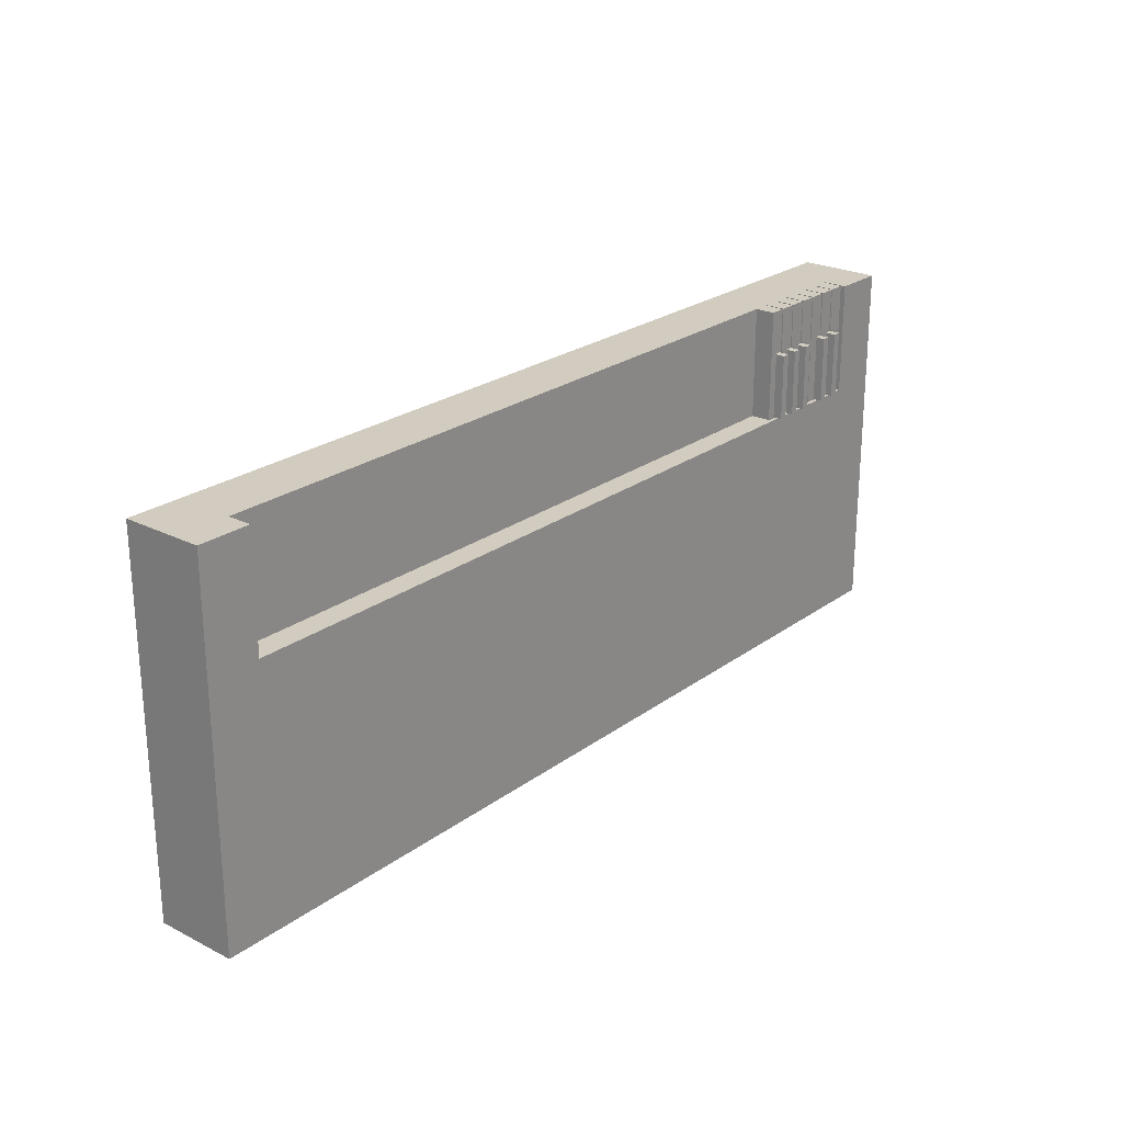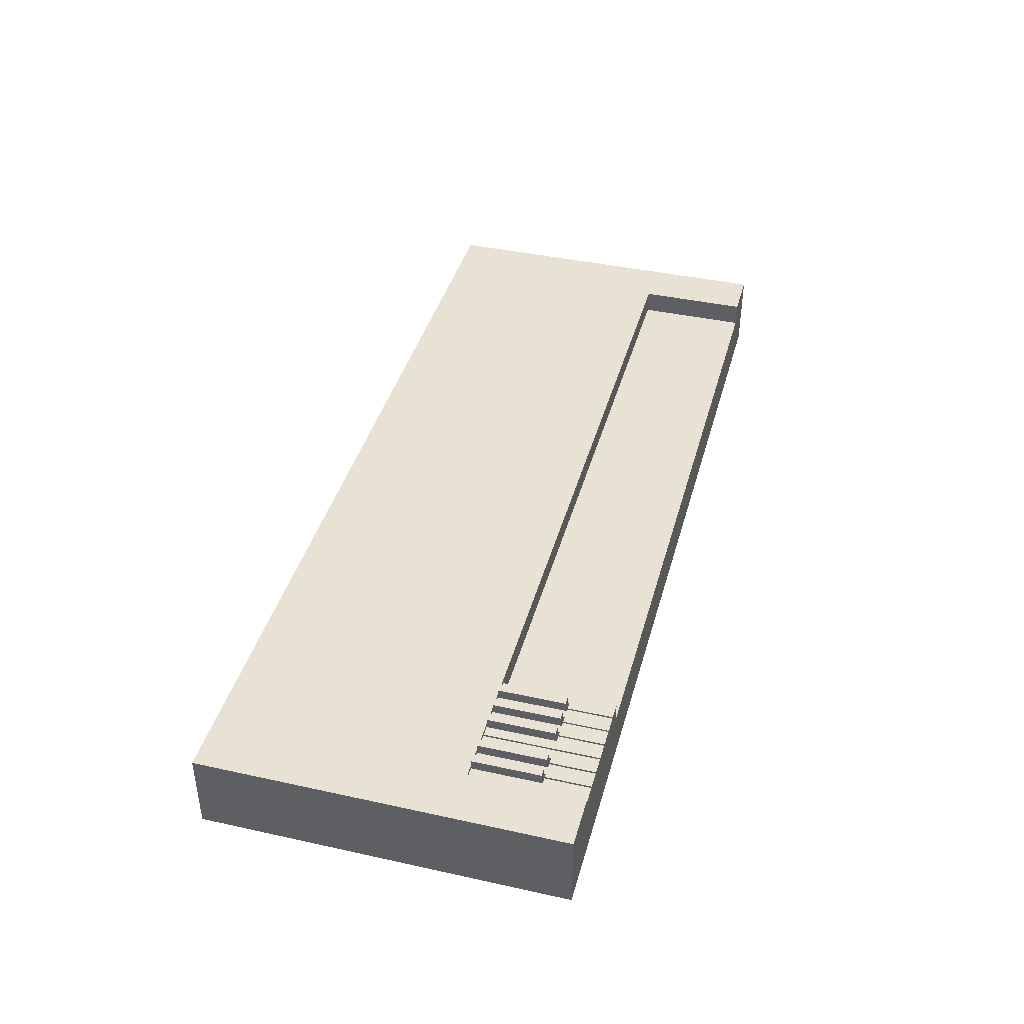
<metadata>
{"format":"obj","ext":"obj","renderer":"f3d","projection":"perspective","resolution":1024,"background":"white","views":[{"elev":23.9,"azim":129.8,"up":"+Z"},{"elev":40.7,"azim":-74.9,"up":"+Y"}]}
</metadata>
<code>
v -37.6 7 17
v -37.6 7 22.5
v -37.6 9.5 22.5
v -37.6 9.5 17
v -36.65 7 17
v -37.6 7 17
v -37.6 9.5 17
v -36.65 9.5 17
v -36.65 7 8.5
v -36.65 7 17
v -36.65 9.5 17
v -36.65 9.5 8.5
v -35.6 7 17
v -35.61 7 8.5
v -35.61 9.5 8.5
v -35.6 9.5 17
v -35.6 7 22.5
v -35.6 7 17
v -35.6 9.5 17
v -35.6 9.5 22.5
v -37.6 9.5 22.5
v -35.6 9.5 22.5
v -35.6 9.5 17
v -35.61 9.5 8.5
v -36.65 9.5 8.5
v -36.65 9.5 17
v -37.6 9.5 17
v -36.65 7 17
v -36.65 7 8.5
v -41.75 7 8.5
v -41.75 7 16.8
v -42.75 7 16.8
v -42.75 7 8.5
v -42.95 7 8.5
v -42.95 7 17
v -42.2 7 17
v -42.2 7 22.5
v -37.6 7 22.5
v -37.6 7 17
v -35.61 7 8.5
v -35.6 7 17
v -35.6 7 22.5
v 51 7 22.5
v 51 7 8.5
v -41.75 10 8.5
v -42.75 10 8.5
v -42.75 10.5 8.5
v -41.75 10.5 8.5
v -42.75 7 8.5
v -42.75 7 16.8
v -42.75 10.5 16.8
v -42.75 10.5 8.5
v -42.75 10 8.5
v -41.75 7 16.8
v -41.75 7 8.5
v -41.75 10 8.5
v -41.75 10.5 8.5
v -41.75 10.5 16.8
v -42.75 7 16.8
v -41.75 7 16.8
v -41.75 10.5 16.8
v -42.75 10.5 16.8
v -42.75 10.5 16.8
v -41.75 10.5 16.8
v -41.75 10.5 8.5
v -42.75 10.5 8.5
v -42.75 7 8.5
v -42.75 10 8.5
v -45.9 10 8.5
v -45.9 7 8.5
v -45.7 7 8.5
v -45.7 9.5 8.5
v -44.4 9.5 8.5
v -44.4 7 8.5
v -44.2 7 8.5
v -44.2 9.5 8.5
v -42.95 9.5 8.5
v -42.95 7 8.5
v -44.2 7 8.5
v -44.2 7 22.5
v -44.2 9.5 22.5
v -44.2 9.5 8.5
v -42.95 7 17
v -42.95 7 8.5
v -42.95 9.5 8.5
v -42.95 9.5 17
v -42.2 7 17
v -42.95 7 17
v -42.95 9.5 17
v -42.2 9.5 17
v -42.2 7 22.5
v -42.2 7 17
v -42.2 9.5 17
v -42.2 9.5 22.5
v -44.2 9.5 22.5
v -42.2 9.5 22.5
v -42.2 9.5 17
v -42.95 9.5 17
v -42.95 9.5 8.5
v -44.2 9.5 8.5
v -44.2 7 22.5
v -44.2 7 8.5
v -44.4 7 8.5
v -44.4 7 22.5
v -46.4 7 17
v -46.4 7 22.5
v -46.4 9.5 22.5
v -46.4 9.5 17
v -45.7 7 17
v -46.4 7 17
v -46.4 9.5 17
v -45.7 9.5 17
v -45.7 7 8.5
v -45.7 7 17
v -45.7 9.5 17
v -45.7 9.5 8.5
v -44.4 7 22.5
v -44.4 7 8.5
v -44.4 9.5 8.5
v -44.4 9.5 22.5
v -46.4 9.5 22.5
v -44.4 9.5 22.5
v -44.4 9.5 8.5
v -45.7 9.5 8.5
v -45.7 9.5 17
v -46.4 9.5 17
v -35.61 9.5 8.5
v -35.61 7 8.5
v 51 7 8.5
v 51 10 8.5
v -41.75 10 8.5
v -41.75 7 8.5
v -36.65 7 8.5
v -36.65 9.5 8.5
v -45.9 10 8.5
v -46.9 10 8.5
v -46.9 10.5 8.5
v -45.9 10.5 8.5
v -46.9 7 8.5
v -46.9 7 16.8
v -46.9 10.5 16.8
v -46.9 10.5 8.5
v -46.9 10 8.5
v -45.9 7 16.8
v -45.9 7 8.5
v -45.9 10 8.5
v -45.9 10.5 8.5
v -45.9 10.5 16.8
v -46.9 7 16.8
v -45.9 7 16.8
v -45.9 10.5 16.8
v -46.9 10.5 16.8
v -46.9 10.5 16.8
v -45.9 10.5 16.8
v -45.9 10.5 8.5
v -46.9 10.5 8.5
v -45.7 7 17
v -45.7 7 8.5
v -45.9 7 8.5
v -45.9 7 16.8
v -46.9 7 16.8
v -46.9 7 8.5
v -51 7 8.5
v -51 7 22.5
v -46.4 7 22.5
v -46.4 7 17
v -46.9 7 8.5
v -46.9 10 8.5
v -51 10 8.5
v -51 7 8.5
v 51 10 22.5
v 51 10 8.5
v 51 7 8.5
v 51 7 22.5
v -51 10 8.5
v -51 10 22.5
v -51 7 22.5
v -51 7 8.5
v -51 10 22.5
v -51 10 8.5
v -46.9 10 8.5
v -45.9 10 8.5
v -42.75 10 8.5
v -41.75 10 8.5
v 51 10 8.5
v 51 10 22.5
v 57.5 10 22.5
v 57.5 10 -22.5
v -57.5 10 -22.5
v -57.5 10 22.5
v -51 7 22.5
v -51 10 22.5
v -57.5 10 22.5
v -57.5 0 22.5
v 57.5 0 22.5
v 57.5 10 22.5
v 51 10 22.5
v 51 7 22.5
v -35.6 7 22.5
v -35.6 9.5 22.5
v -37.6 9.5 22.5
v -37.6 7 22.5
v -42.2 7 22.5
v -42.2 9.5 22.5
v -44.2 9.5 22.5
v -44.2 7 22.5
v -44.4 7 22.5
v -44.4 9.5 22.5
v -46.4 9.5 22.5
v -46.4 7 22.5
v -57.5 0 -22.5
v -57.5 0 22.5
v -57.5 10 22.5
v -57.5 10 -22.5
v 57.5 0 -22.5
v -57.5 0 -22.5
v -57.5 10 -22.5
v 57.5 10 -22.5
v 57.5 0 22.5
v 57.5 0 -22.5
v 57.5 10 -22.5
v 57.5 10 22.5
v 57.5 0 -22.5
v 57.5 0 22.5
v -57.5 0 22.5
v -57.5 0 -22.5
v -50.8 7 8.5
v -50.8 7 22.5
v -50.8 9.5 22.5
v -50.8 9.5 8.5
v -49.55 7 8.5
v -50.8 7 8.5
v -50.8 9.5 8.5
v -49.55 9.5 8.5
v -49.55 7 17
v -49.55 7 8.5
v -49.55 9.5 8.5
v -49.55 9.5 17
v -48.8 7 17
v -49.55 7 17
v -49.55 9.5 17
v -48.8 9.5 17
v -48.8 7 22.5
v -48.8 7 17
v -48.8 9.5 17
v -48.8 9.5 22.5
v -50.8 7 22.5
v -48.8 7 22.5
v -48.8 9.5 22.5
v -50.8 9.5 22.5
v -50.8 9.5 22.5
v -48.8 9.5 22.5
v -48.8 9.5 17
v -49.55 9.5 17
v -49.55 9.5 8.5
v -50.8 9.5 8.5
v -48.8 7 22.5
v -50.8 7 22.5
v -50.8 7 8.5
v -49.55 7 8.5
v -49.55 7 17
v -48.8 7 17
v -48.35 7 8.5
v -49.35 7 8.5
v -49.35 10.5 8.5
v -48.35 10.5 8.5
v -48.35 7 16.8
v -48.35 7 8.5
v -48.35 10.5 8.5
v -48.35 10.5 16.8
v -49.35 7 16.8
v -48.35 7 16.8
v -48.35 10.5 16.8
v -49.35 10.5 16.8
v -49.35 7 8.5
v -49.35 7 16.8
v -49.35 10.5 16.8
v -49.35 10.5 8.5
v -49.35 10.5 8.5
v -49.35 10.5 16.8
v -48.35 10.5 16.8
v -48.35 10.5 8.5
v -49.35 7 16.8
v -49.35 7 8.5
v -48.35 7 8.5
v -48.35 7 16.8
v -48.6 7 17
v -48.6 7 22.5
v -48.6 9.5 22.5
v -48.6 9.5 17
v -48.15 7 17
v -48.6 7 17
v -48.6 9.5 17
v -48.15 9.5 17
v -48.15 7 8.5
v -48.15 7 17
v -48.15 9.5 17
v -48.15 9.5 8.5
v -47.1 7 8.5
v -48.15 7 8.5
v -48.15 9.5 8.5
v -47.1 9.5 8.5
v -47.1 7 17
v -47.1 7 8.5
v -47.1 9.5 8.5
v -47.1 9.5 17
v -46.6 7 17
v -47.1 7 17
v -47.1 9.5 17
v -46.6 9.5 17
v -46.6 7 22.5
v -46.6 7 17
v -46.6 9.5 17
v -46.6 9.5 22.5
v -48.6 7 22.5
v -46.6 7 22.5
v -46.6 9.5 22.5
v -48.6 9.5 22.5
v -48.6 9.5 22.5
v -46.6 9.5 22.5
v -46.6 9.5 17
v -47.1 9.5 17
v -47.1 9.5 8.5
v -48.15 9.5 8.5
v -48.15 9.5 17
v -48.6 9.5 17
v -46.6 7 22.5
v -48.6 7 22.5
v -48.6 7 17
v -48.15 7 17
v -48.15 7 8.5
v -47.1 7 8.5
v -47.1 7 17
v -46.6 7 17
v -42 7 22.5
v -40 7 22.5
v -40 9.5 22.5
v -42 9.5 22.5
v -42 7 17
v -42 7 22.5
v -42 9.5 22.5
v -42 9.5 17
v -41.55 7 17
v -42 7 17
v -42 9.5 17
v -41.55 9.5 17
v -41.55 7 8.5
v -41.55 7 17
v -41.55 9.5 17
v -41.55 9.5 8.5
v -40.5 7 8.5
v -41.55 7 8.5
v -41.55 9.5 8.5
v -40.5 9.5 8.5
v -40.5 7 17
v -40.5 7 8.5
v -40.5 9.5 8.5
v -40.5 9.5 17
v -40 7 17
v -40.5 7 17
v -40.5 9.5 17
v -40 9.5 17
v -40 7 22.5
v -40 7 17
v -40 9.5 17
v -40 9.5 22.5
v -40 9.5 22.5
v -40 9.5 17
v -40.5 9.5 17
v -40.5 9.5 8.5
v -41.55 9.5 8.5
v -41.55 9.5 17
v -42 9.5 17
v -42 9.5 22.5
v -40 7 17
v -40 7 22.5
v -42 7 22.5
v -42 7 17
v -41.55 7 17
v -41.55 7 8.5
v -40.5 7 8.5
v -40.5 7 17
v -40.3 7 8.5
v -40.3 7 16.8
v -40.3 10.5 16.8
v -40.3 10.5 8.5
v -39.3 7 8.5
v -40.3 7 8.5
v -40.3 10.5 8.5
v -39.3 10.5 8.5
v -39.3 7 16.8
v -39.3 7 8.5
v -39.3 10.5 8.5
v -39.3 10.5 16.8
v -40.3 7 16.8
v -39.3 7 16.8
v -39.3 10.5 16.8
v -40.3 10.5 16.8
v -40.3 10.5 16.8
v -39.3 10.5 16.8
v -39.3 10.5 8.5
v -40.3 10.5 8.5
v -39.3 7 16.8
v -40.3 7 16.8
v -40.3 7 8.5
v -39.3 7 8.5
v -39.8 7 17
v -39.8 7 22.5
v -39.8 9.5 22.5
v -39.8 9.5 17
v -39.1 7 17
v -39.8 7 17
v -39.8 9.5 17
v -39.1 9.5 17
v -39.1 7 8.5
v -39.1 7 17
v -39.1 9.5 17
v -39.1 9.5 8.5
v -38.05 7 8.5
v -39.1 7 8.5
v -39.1 9.5 8.5
v -38.05 9.5 8.5
v -38.05 7 17
v -38.05 7 8.5
v -38.05 9.5 8.5
v -38.05 9.5 17
v -37.8 7 17
v -38.05 7 17
v -38.05 9.5 17
v -37.8 9.5 17
v -37.8 7 22.5
v -37.8 7 17
v -37.8 9.5 17
v -37.8 9.5 22.5
v -39.8 7 22.5
v -37.8 7 22.5
v -37.8 9.5 22.5
v -39.8 9.5 22.5
v -39.8 9.5 22.5
v -37.8 9.5 22.5
v -37.8 9.5 17
v -38.05 9.5 17
v -38.05 9.5 8.5
v -39.1 9.5 8.5
v -39.1 9.5 17
v -39.8 9.5 17
v -37.8 7 22.5
v -39.8 7 22.5
v -39.8 7 17
v -39.1 7 17
v -39.1 7 8.5
v -38.05 7 8.5
v -38.05 7 17
v -37.8 7 17
v -37.85 7 8.5
v -37.85 7 16.8
v -37.85 10.5 16.8
v -37.85 10.5 8.5
v -36.85 7 8.5
v -37.85 7 8.5
v -37.85 10.5 8.5
v -36.85 10.5 8.5
v -36.85 7 16.8
v -36.85 7 8.5
v -36.85 10.5 8.5
v -36.85 10.5 16.8
v -37.85 7 16.8
v -36.85 7 16.8
v -36.85 10.5 16.8
v -37.85 10.5 16.8
v -37.85 10.5 16.8
v -36.85 10.5 16.8
v -36.85 10.5 8.5
v -37.85 10.5 8.5
v -36.85 7 16.8
v -37.85 7 16.8
v -37.85 7 8.5
v -36.85 7 8.5
g 226c674a-e2bf-11ea-aef1-54bf646e7e1f
f 1 2 4
f 4 2 3
g 22728240-e2bf-11ea-b4dc-54bf646e7e1f
f 5 6 8
f 8 6 7
g 2275ddd2-e2bf-11ea-b3c3-54bf646e7e1f
f 9 10 12
f 12 10 11
g 2279125c-e2bf-11ea-ab8c-54bf646e7e1f
f 13 14 16
f 16 14 15
g 227c46e8-e2bf-11ea-a8ea-54bf646e7e1f
f 17 18 20
f 20 18 19
g 227fa26c-e2bf-11ea-beed-54bf646e7e1f
f 27 21 26
f 26 21 22
f 26 22 23
f 23 24 26
f 26 24 25
g 2282fe10-e2bf-11ea-9ab9-54bf646e7e1f
f 28 29 39
f 39 29 30
f 39 30 31
f 32 36 31
f 31 36 37
f 31 37 38
f 33 34 32
f 32 34 35
f 32 35 36
f 38 39 31
g f40cc10c-e2be-11ea-b664-54bf646e7e1f
f 40 41 44
f 44 41 43
f 43 41 42
g 1ebba4ee-e2bf-11ea-896d-54bf646e7e1f
f 45 46 48
f 48 46 47
g 1ebf023a-e2bf-11ea-b349-54bf646e7e1f
f 49 50 53
f 53 50 51
f 53 51 52
g 1ec20df4-e2bf-11ea-b10a-54bf646e7e1f
f 55 56 54
f 54 56 58
f 58 56 57
g 1ec605fa-e2bf-11ea-ae00-54bf646e7e1f
f 59 60 62
f 62 60 61
g 1ec87700-e2bf-11ea-b971-54bf646e7e1f
f 64 65 63
f 63 65 66
g 1de7f376-e2bf-11ea-bb0b-54bf646e7e1f
f 78 67 77
f 77 67 68
f 77 68 76
f 76 68 73
f 76 73 75
f 75 73 74
f 68 69 73
f 73 69 72
f 72 69 70
f 72 70 71
g 1e455b94-e2bf-11ea-855c-54bf646e7e1f
f 79 80 82
f 82 80 81
g 1e490534-e2bf-11ea-8303-54bf646e7e1f
f 83 84 86
f 86 84 85
g 1e4c12a4-e2bf-11ea-ac4f-54bf646e7e1f
f 87 88 90
f 90 88 89
g 1e4e83d2-e2bf-11ea-ab26-54bf646e7e1f
f 91 92 94
f 94 92 93
g 1e514314-e2bf-11ea-88d2-54bf646e7e1f
f 100 95 98
f 98 95 96
f 98 96 97
f 98 99 100
g 1e538d3a-e2bf-11ea-860d-54bf646e7e1f
f 101 102 104
f 104 102 103
g 1ddf1924-e2bf-11ea-b725-54bf646e7e1f
f 105 106 108
f 108 106 107
g 1de0edfe-e2bf-11ea-96f5-54bf646e7e1f
f 109 110 112
f 112 110 111
g 1de29bf0-e2bf-11ea-9629-54bf646e7e1f
f 113 114 116
f 116 114 115
g 1de42286-e2bf-11ea-b5f4-54bf646e7e1f
f 117 118 120
f 120 118 119
g 1de5d052-e2bf-11ea-b1f5-54bf646e7e1f
f 126 121 125
f 125 121 122
f 125 122 123
f 123 124 125
g 22921a54-e2bf-11ea-a0e6-54bf646e7e1f
f 128 129 127
f 127 129 130
f 127 130 131
f 127 131 134
f 134 131 132
f 134 132 133
g 1d895246-e2bf-11ea-8d98-54bf646e7e1f
f 135 136 138
f 138 136 137
g 1d8bea86-e2bf-11ea-820e-54bf646e7e1f
f 139 140 143
f 143 140 141
f 143 141 142
g 1d8e0d8c-e2bf-11ea-9431-54bf646e7e1f
f 145 146 144
f 144 146 148
f 148 146 147
g 1d8fbb68-e2bf-11ea-89a1-54bf646e7e1f
f 149 150 152
f 152 150 151
g 1d919036-e2bf-11ea-8d0b-54bf646e7e1f
f 154 155 153
f 153 155 156
g 1dec1242-e2bf-11ea-8c37-54bf646e7e1f
f 166 157 160
f 160 157 158
f 160 158 159
f 160 161 166
f 166 161 165
f 165 161 164
f 164 161 163
f 163 161 162
g f40b8864-e2be-11ea-ba74-54bf646e7e1f
f 168 169 167
f 167 169 170
g f40ac50c-e2be-11ea-b6f6-54bf646e7e1f
f 171 172 174
f 174 172 173
g f40c24a6-e2be-11ea-bcd5-54bf646e7e1f
f 175 176 178
f 178 176 177
g f3d0c518-e2be-11ea-a730-54bf646e7e1f
f 179 180 190
f 190 180 189
f 189 180 181
f 189 181 182
f 182 183 189
f 189 183 184
f 189 184 188
f 188 184 185
f 188 185 187
f 187 185 186
g f3ce05d2-e2be-11ea-9a40-54bf646e7e1f
f 192 193 191
f 191 193 194
f 191 194 210
f 210 194 207
f 210 207 209
f 209 207 208
f 195 199 194
f 194 199 202
f 194 202 203
f 199 195 198
f 198 195 196
f 198 196 197
f 200 201 199
f 199 201 202
f 204 205 203
f 203 205 206
f 203 206 194
f 194 206 207
g f3cea214-e2be-11ea-8b3c-54bf646e7e1f
f 211 212 214
f 214 212 213
g f3cf1740-e2be-11ea-858e-54bf646e7e1f
f 215 216 218
f 218 216 217
g f3cfdaac-e2be-11ea-939d-54bf646e7e1f
f 219 220 222
f 222 220 221
g f3d1af8a-e2be-11ea-8dbb-54bf646e7e1f
f 224 225 223
f 223 225 226
g 1cc55914-e2bf-11ea-9384-54bf646e7e1f
f 227 228 230
f 230 228 229
g 1cc5f558-e2bf-11ea-883a-54bf646e7e1f
f 231 232 234
f 234 232 233
g 1cc66a90-e2bf-11ea-a4c4-54bf646e7e1f
f 235 236 238
f 238 236 237
g 1cc706e8-e2bf-11ea-b4f8-54bf646e7e1f
f 239 240 242
f 242 240 241
g 1cc7a326-e2bf-11ea-b226-54bf646e7e1f
f 243 244 246
f 246 244 245
g 1cc83f70-e2bf-11ea-94e4-54bf646e7e1f
f 247 248 250
f 250 248 249
g 1cc8dbbe-e2bf-11ea-80f2-54bf646e7e1f
f 256 251 254
f 254 251 252
f 254 252 253
f 254 255 256
g 1cc97814-e2bf-11ea-b6b4-54bf646e7e1f
f 262 257 261
f 261 257 258
f 261 258 259
f 259 260 261
g 1cfd83c0-e2bf-11ea-9667-54bf646e7e1f
f 263 264 266
f 266 264 265
g 1cfee362-e2bf-11ea-9faf-54bf646e7e1f
f 267 268 270
f 270 268 269
g 1cfff4ec-e2bf-11ea-88ac-54bf646e7e1f
f 271 272 274
f 274 272 273
g 1d012d80-e2bf-11ea-857d-54bf646e7e1f
f 275 276 278
f 278 276 277
g 1d026614-e2bf-11ea-8474-54bf646e7e1f
f 279 280 282
f 282 280 281
g 1d039ea8-e2bf-11ea-a4e0-54bf646e7e1f
f 284 285 283
f 283 285 286
g 1d414828-e2bf-11ea-b1bf-54bf646e7e1f
f 287 288 290
f 290 288 289
g 1d431cfa-e2bf-11ea-904a-54bf646e7e1f
f 291 292 294
f 294 292 293
g 1d44a3ae-e2bf-11ea-a3eb-54bf646e7e1f
f 295 296 298
f 298 296 297
g 1d45dc34-e2bf-11ea-8188-54bf646e7e1f
f 299 300 302
f 302 300 301
g 1d46eda6-e2bf-11ea-b4a5-54bf646e7e1f
f 303 304 306
f 306 304 305
g 1d47ff4a-e2bf-11ea-88aa-54bf646e7e1f
f 307 308 310
f 310 308 309
g 1d4910cc-e2bf-11ea-a257-54bf646e7e1f
f 311 312 314
f 314 312 313
g 1d4a2252-e2bf-11ea-8854-54bf646e7e1f
f 315 316 318
f 318 316 317
g 1d4b81e4-e2bf-11ea-87c0-54bf646e7e1f
f 320 322 319
f 319 322 325
f 319 325 326
f 320 321 322
f 322 323 325
f 325 323 324
g 1d4d7dcc-e2bf-11ea-a726-54bf646e7e1f
f 334 327 333
f 333 327 328
f 333 328 330
f 330 328 329
f 331 332 330
f 330 332 333
g 1f59006e-e2bf-11ea-a0f9-54bf646e7e1f
f 335 336 338
f 338 336 337
g 1f5b719c-e2bf-11ea-b3ed-54bf646e7e1f
f 339 340 342
f 342 340 341
g 1f5de2ca-e2bf-11ea-801d-54bf646e7e1f
f 343 344 346
f 346 344 345
g 1f60c91e-e2bf-11ea-92eb-54bf646e7e1f
f 347 348 350
f 350 348 349
g 1f633a40-e2bf-11ea-b0d9-54bf646e7e1f
f 351 352 354
f 354 352 353
g 1f65d264-e2bf-11ea-b782-54bf646e7e1f
f 355 356 358
f 358 356 357
g 1f686ab4-e2bf-11ea-9619-54bf646e7e1f
f 359 360 362
f 362 360 361
g 1f6b02e2-e2bf-11ea-b8a1-54bf646e7e1f
f 363 364 366
f 366 364 365
g 1f6d9b46-e2bf-11ea-954b-54bf646e7e1f
f 368 369 367
f 367 369 374
f 374 369 372
f 374 372 373
f 369 370 372
f 372 370 371
g 1f708182-e2bf-11ea-8c5b-54bf646e7e1f
f 375 376 382
f 382 376 377
f 382 377 379
f 379 377 378
f 380 381 379
f 379 381 382
g 201c5d70-e2bf-11ea-aa36-54bf646e7e1f
f 383 384 386
f 386 384 385
g 201f6b36-e2bf-11ea-b487-54bf646e7e1f
f 387 388 390
f 390 388 389
g 20231498-e2bf-11ea-a1c5-54bf646e7e1f
f 391 392 394
f 394 392 393
g 202781c0-e2bf-11ea-a1c5-54bf646e7e1f
f 395 396 398
f 398 396 397
g 202add68-e2bf-11ea-9c6e-54bf646e7e1f
f 400 401 399
f 399 401 402
g 202deae8-e2bf-11ea-ab92-54bf646e7e1f
f 403 404 406
f 406 404 405
g 20d97800-e2bf-11ea-bde2-54bf646e7e1f
f 407 408 410
f 410 408 409
g 20dcd388-e2bf-11ea-875a-54bf646e7e1f
f 411 412 414
f 414 412 413
g 20e00810-e2bf-11ea-aaa1-54bf646e7e1f
f 415 416 418
f 418 416 417
g 20e33ca6-e2bf-11ea-bbec-54bf646e7e1f
f 419 420 422
f 422 420 421
g 20e67126-e2bf-11ea-9f80-54bf646e7e1f
f 423 424 426
f 426 424 425
g 20e9ccb0-e2bf-11ea-a643-54bf646e7e1f
f 427 428 430
f 430 428 429
g 20ed2864-e2bf-11ea-91cb-54bf646e7e1f
f 431 432 434
f 434 432 433
g 20f05ccc-e2bf-11ea-a4de-54bf646e7e1f
f 435 436 438
f 438 436 437
g 20f34346-e2bf-11ea-92a5-54bf646e7e1f
f 446 439 445
f 445 439 440
f 445 440 442
f 442 440 441
f 442 443 445
f 445 443 444
g 20f677b4-e2bf-11ea-9643-54bf646e7e1f
f 448 450 447
f 447 450 453
f 447 453 454
f 448 449 450
f 451 452 450
f 450 452 453
g 21c19d3a-e2bf-11ea-8392-54bf646e7e1f
f 455 456 458
f 458 456 457
g 21c4f8d2-e2bf-11ea-8967-54bf646e7e1f
f 459 460 462
f 462 460 461
g 21c85476-e2bf-11ea-9a40-54bf646e7e1f
f 463 464 466
f 466 464 465
g 21cbb00a-e2bf-11ea-91e2-54bf646e7e1f
f 467 468 470
f 470 468 469
g 21cee498-e2bf-11ea-a3c7-54bf646e7e1f
f 472 473 471
f 471 473 474
g 21d24028-e2bf-11ea-a292-54bf646e7e1f
f 475 476 478
f 478 476 477

</code>
